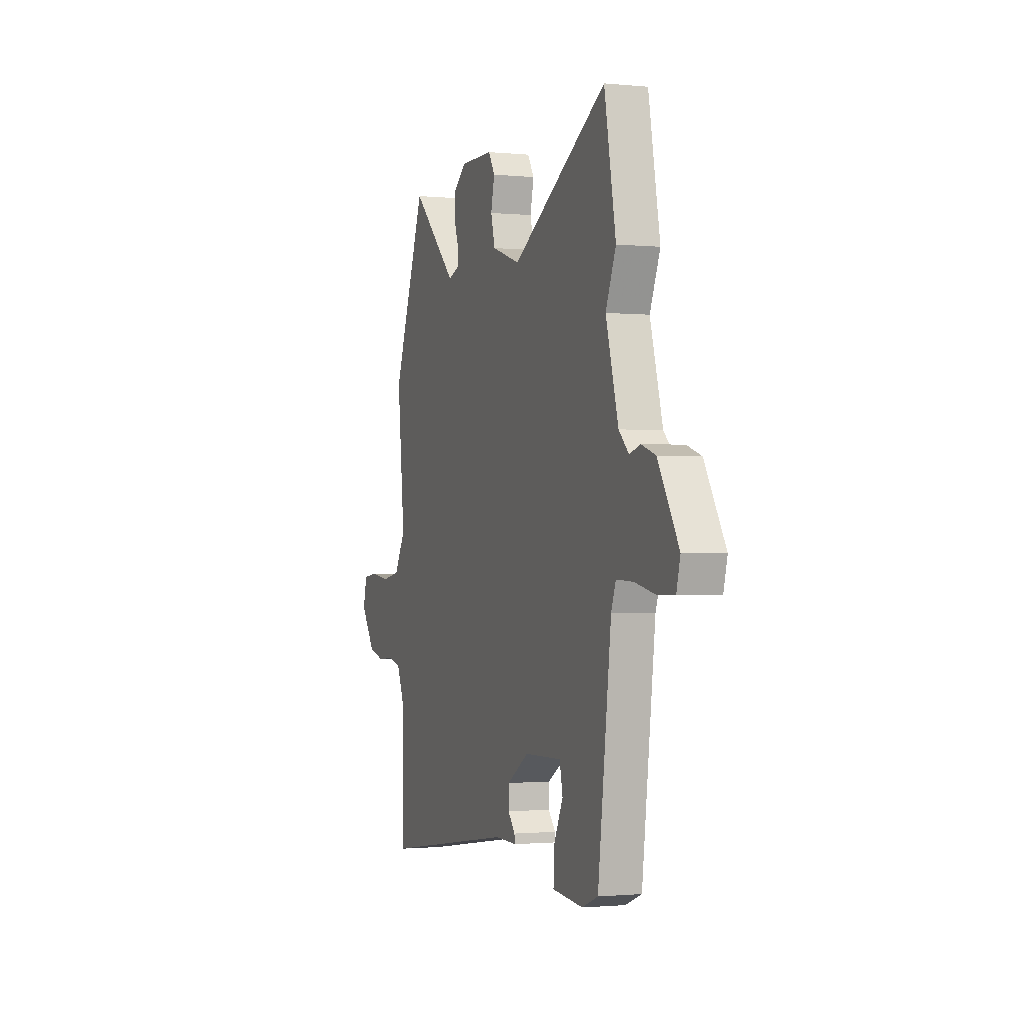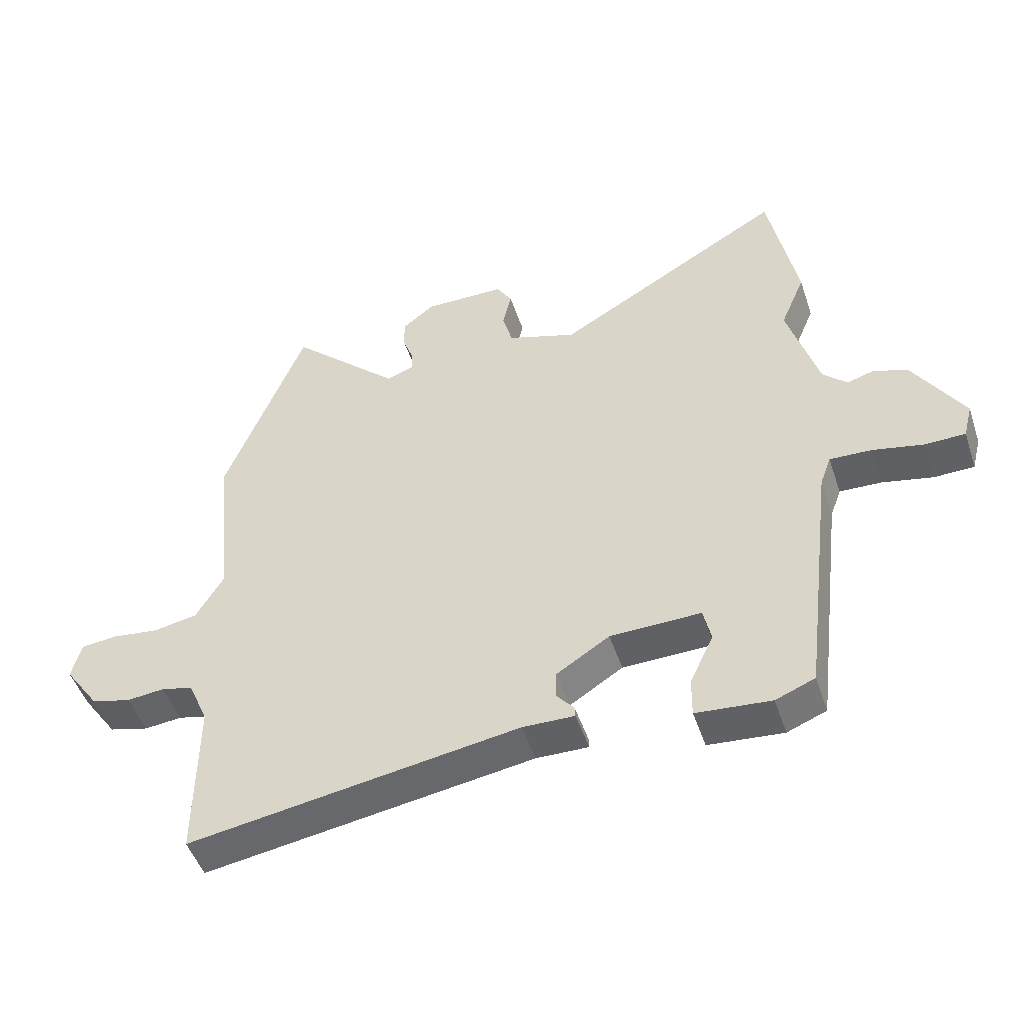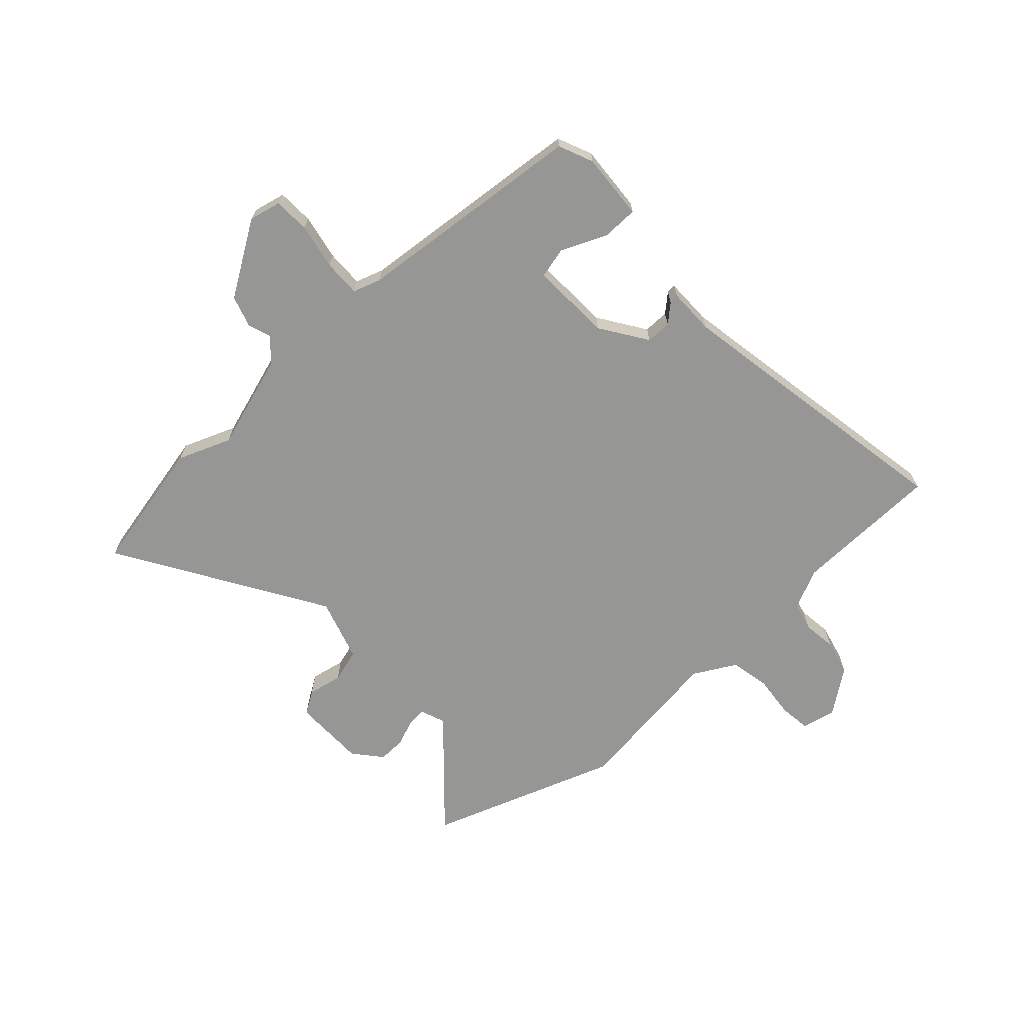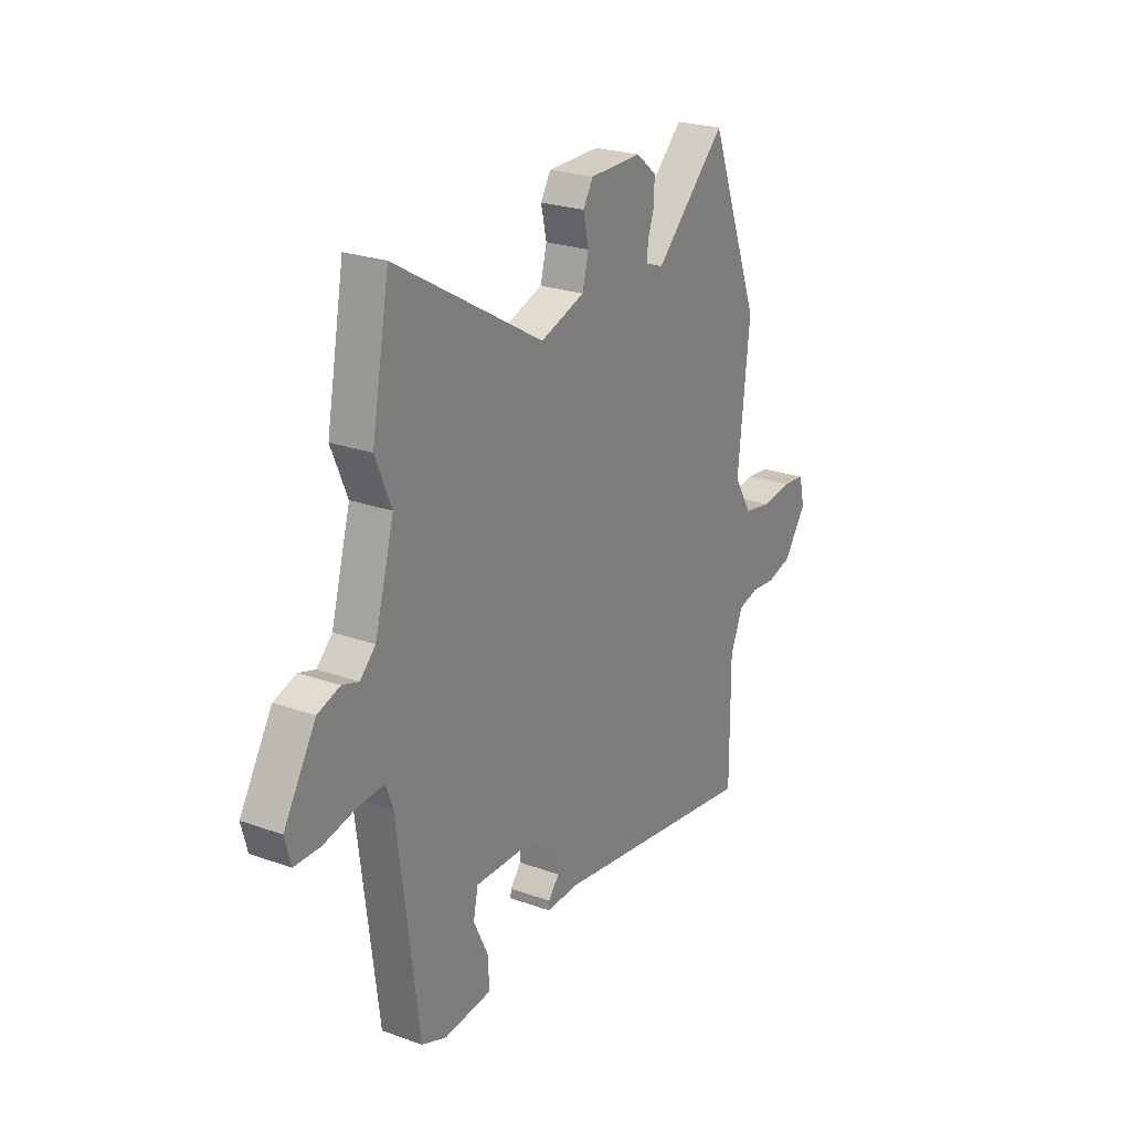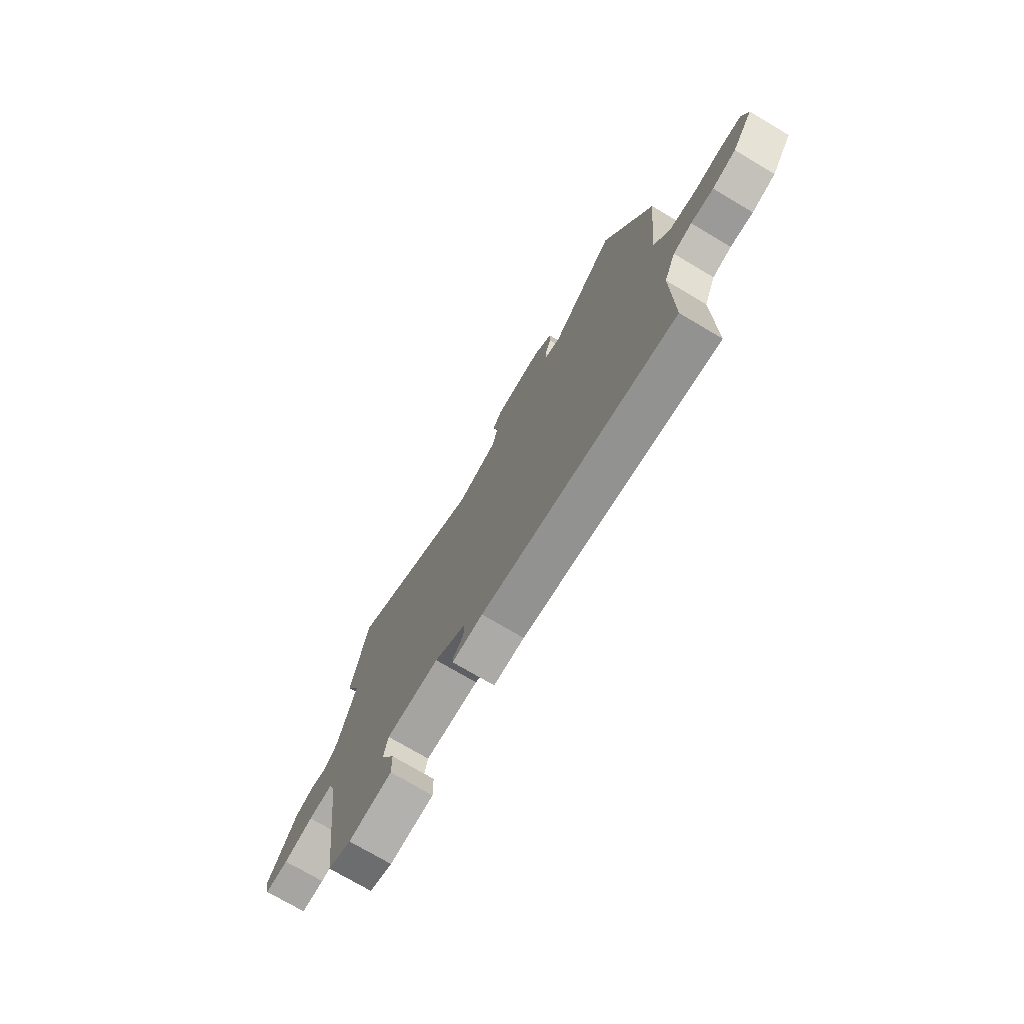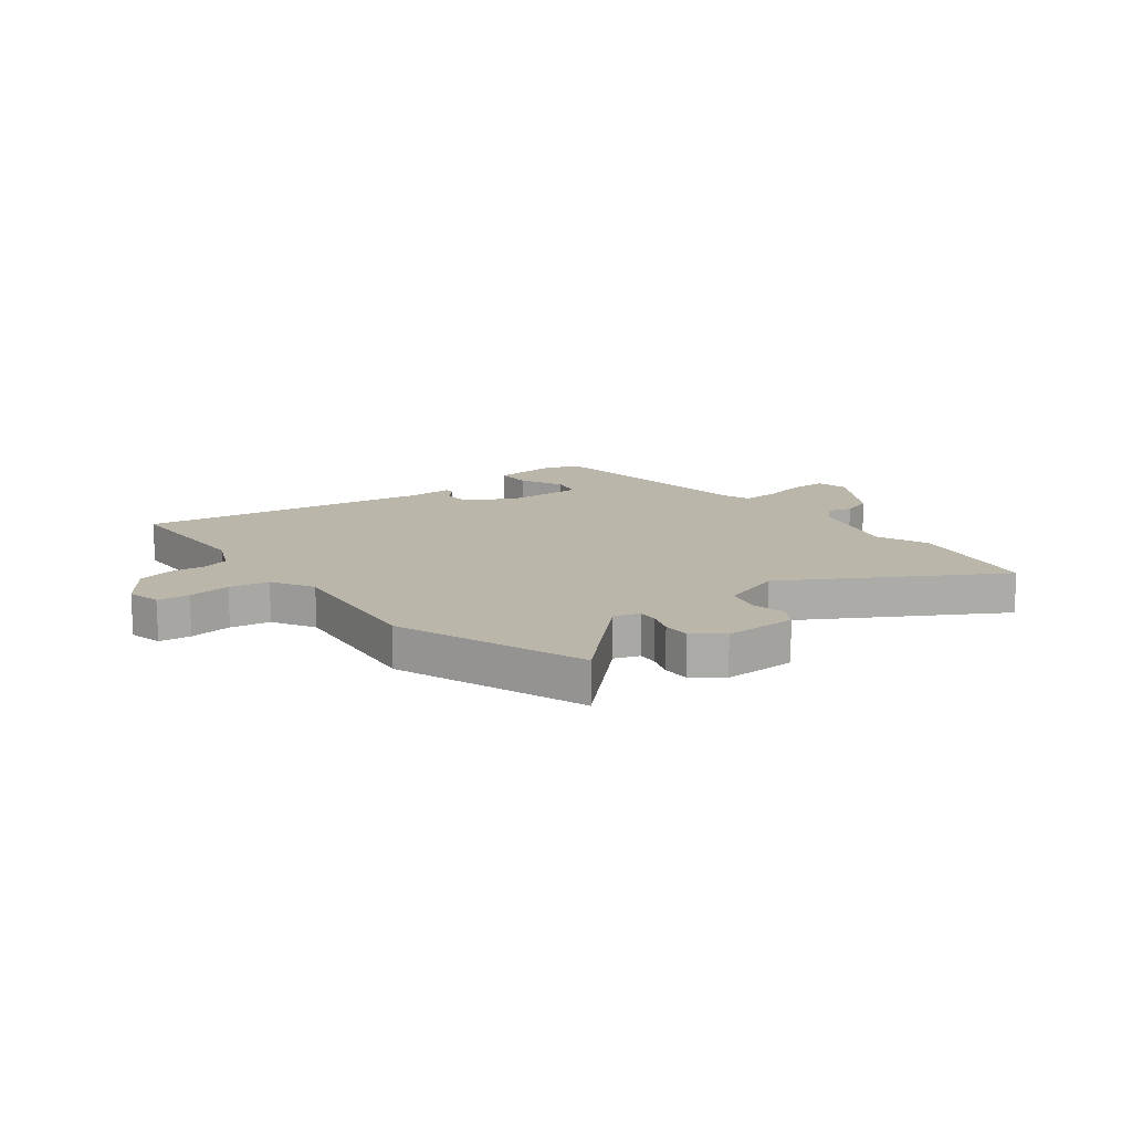
<metadata>
{"format":"obj","ext":"obj","renderer":"f3d","projection":"perspective","resolution":1024,"background":"white","views":[{"elev":-1.3,"azim":70.2,"up":"+Z"},{"elev":-49.3,"azim":18.4,"up":"+Z"},{"elev":-67.7,"azim":134.1,"up":"+Y"},{"elev":24.2,"azim":120.6,"up":"+Z"},{"elev":-74.5,"azim":-120.6,"up":"+Z"},{"elev":14.0,"azim":-37.4,"up":"+Y"}]}
</metadata>
<code>
v 0.437 0.07 -0.496
v 0.374 0.07 -0.521
v 0.254 0.07 -0.51
v 0.255 0.07 -0.445
v 0.293 0.07 -0.365
v 0.281 0.07 -0.308
v 0.135 0.07 -0.311
v 0.05 0.07 -0.365
v 0.049 0.07 -0.411
v 0.077 0.07 -0.444
v 0.078 0.07 -0.461
v -0.006 0.07 -0.459
v -0.536 0.07 -0.54
v -0.535 0.07 -0.275
v -0.567 0.07 -0.2
v -0.618 0.07 -0.187
v -0.679 0.07 -0.193
v -0.743 0.07 -0.176
v -0.8 0.07 -0.095
v -0.785 0.07 -0.034
v -0.728 0.07 -0.028
v -0.651 0.07 -0.038
v -0.58 0.07 -0.025
v -0.536 0.07 0.05
v -0.565 0.07 0.33
v -0.436 0.07 0.667
v -0.257 0.07 0.494
v -0.212 0.07 0.51
v -0.214 0.07 0.546
v -0.231 0.07 0.594
v -0.231 0.07 0.643
v -0.18 0.07 0.684
v -0.048 0.07 0.682
v -0.023 0.07 0.64
v -0.037 0.07 0.578
v -0.021 0.07 0.517
v 0.091 0.07 0.479
v 0.464 0.07 0.696
v 0.509 0.07 0.453
v 0.469 0.07 0.358
v 0.518 0.07 0.185
v 0.557 0.07 0.147
v 0.599 0.07 0.16
v 0.655 0.07 0.141
v 0.736 0.07 0.006
v 0.721 0.07 -0.051
v 0.656 0.07 -0.052
v 0.574 0.07 -0.034
v 0.507 0.07 -0.031
v 0.489 0.07 -0.08
v 0.437 0 -0.496
v 0.374 0 -0.521
v 0.254 0 -0.51
v 0.255 0 -0.445
v 0.293 0 -0.365
v 0.281 0 -0.308
v 0.135 0 -0.311
v 0.05 0 -0.365
v 0.049 0 -0.411
v 0.077 0 -0.444
v 0.078 0 -0.461
v -0.006 0 -0.459
v -0.536 0 -0.54
v -0.535 0 -0.275
v -0.567 0 -0.2
v -0.618 0 -0.187
v -0.679 0 -0.193
v -0.743 0 -0.176
v -0.8 0 -0.095
v -0.785 0 -0.034
v -0.728 0 -0.028
v -0.651 0 -0.038
v -0.58 0 -0.025
v -0.536 0 0.05
v -0.565 0 0.33
v -0.436 0 0.667
v -0.257 0 0.494
v -0.212 0 0.51
v -0.214 0 0.546
v -0.231 0 0.594
v -0.231 0 0.643
v -0.18 0 0.684
v -0.048 0 0.682
v -0.023 0 0.64
v -0.037 0 0.578
v -0.021 0 0.517
v 0.091 0 0.479
v 0.464 0 0.696
v 0.509 0 0.453
v 0.469 0 0.358
v 0.518 0 0.185
v 0.557 0 0.147
v 0.599 0 0.16
v 0.655 0 0.141
v 0.736 0 0.006
v 0.721 0 -0.051
v 0.656 0 -0.052
v 0.574 0 -0.034
v 0.507 0 -0.031
v 0.489 0 -0.08
f 46 47 48
f 45 46 48
f 44 45 48
f 43 44 48
f 42 43 48
f 41 42 48 49
f 40 41 49 50
f 37 38 39 40
f 33 34 35
f 32 33 35
f 31 32 35
f 30 31 35
f 29 30 35
f 28 29 35 36
f 27 28 36 37
f 24 25 26 27
f 37 40 50
f 27 37 50
f 24 27 50
f 23 24 50
f 20 21 22
f 19 20 22
f 18 19 22
f 17 18 22
f 16 17 22
f 12 13 14
f 12 14 15
f 11 12 15
f 10 11 15
f 9 10 15
f 8 9 15
f 7 8 15
f 22 23 50
f 16 22 50
f 15 16 50
f 7 15 50
f 6 7 50
f 50 1 2
f 6 50 2
f 5 6 2
f 2 3 4 5
f 98 97 96
f 98 96 95
f 98 95 94
f 98 94 93
f 98 93 92
f 99 98 92 91
f 100 99 91 90
f 90 89 88 87
f 85 84 83
f 85 83 82
f 85 82 81
f 85 81 80
f 85 80 79
f 86 85 79 78
f 87 86 78 77
f 77 76 75 74
f 100 90 87
f 100 87 77
f 100 77 74
f 100 74 73
f 72 71 70
f 72 70 69
f 72 69 68
f 72 68 67
f 72 67 66
f 64 63 62
f 65 64 62
f 65 62 61
f 65 61 60
f 65 60 59
f 65 59 58
f 65 58 57
f 100 73 72
f 100 72 66
f 100 66 65
f 100 65 57
f 100 57 56
f 52 51 100
f 52 100 56
f 52 56 55
f 55 54 53 52
f 1 51 52 2
f 2 52 53 3
f 3 53 54 4
f 4 54 55 5
f 5 55 56 6
f 6 56 57 7
f 7 57 58 8
f 8 58 59 9
f 9 59 60 10
f 10 60 61 11
f 11 61 62 12
f 12 62 63 13
f 13 63 64 14
f 14 64 65 15
f 15 65 66 16
f 16 66 67 17
f 17 67 68 18
f 18 68 69 19
f 19 69 70 20
f 20 70 71 21
f 21 71 72 22
f 22 72 73 23
f 23 73 74 24
f 24 74 75 25
f 25 75 76 26
f 26 76 77 27
f 27 77 78 28
f 28 78 79 29
f 29 79 80 30
f 30 80 81 31
f 31 81 82 32
f 32 82 83 33
f 33 83 84 34
f 34 84 85 35
f 35 85 86 36
f 36 86 87 37
f 37 87 88 38
f 38 88 89 39
f 39 89 90 40
f 40 90 91 41
f 41 91 92 42
f 42 92 93 43
f 43 93 94 44
f 44 94 95 45
f 45 95 96 46
f 46 96 97 47
f 47 97 98 48
f 48 98 99 49
f 49 99 100 50
f 50 100 51 1

</code>
